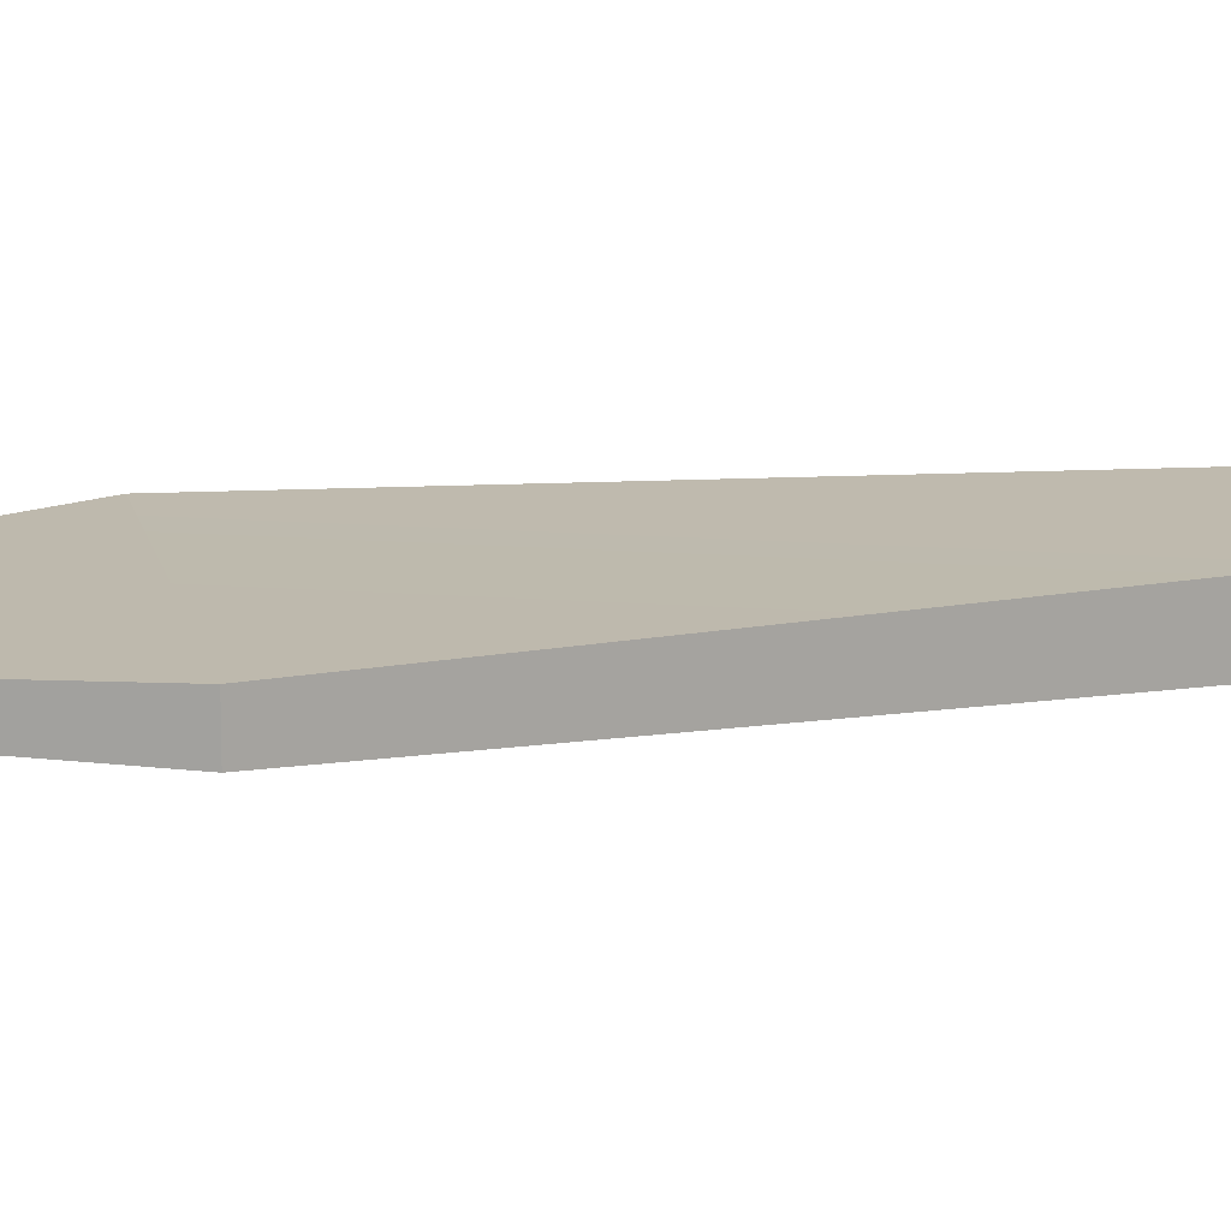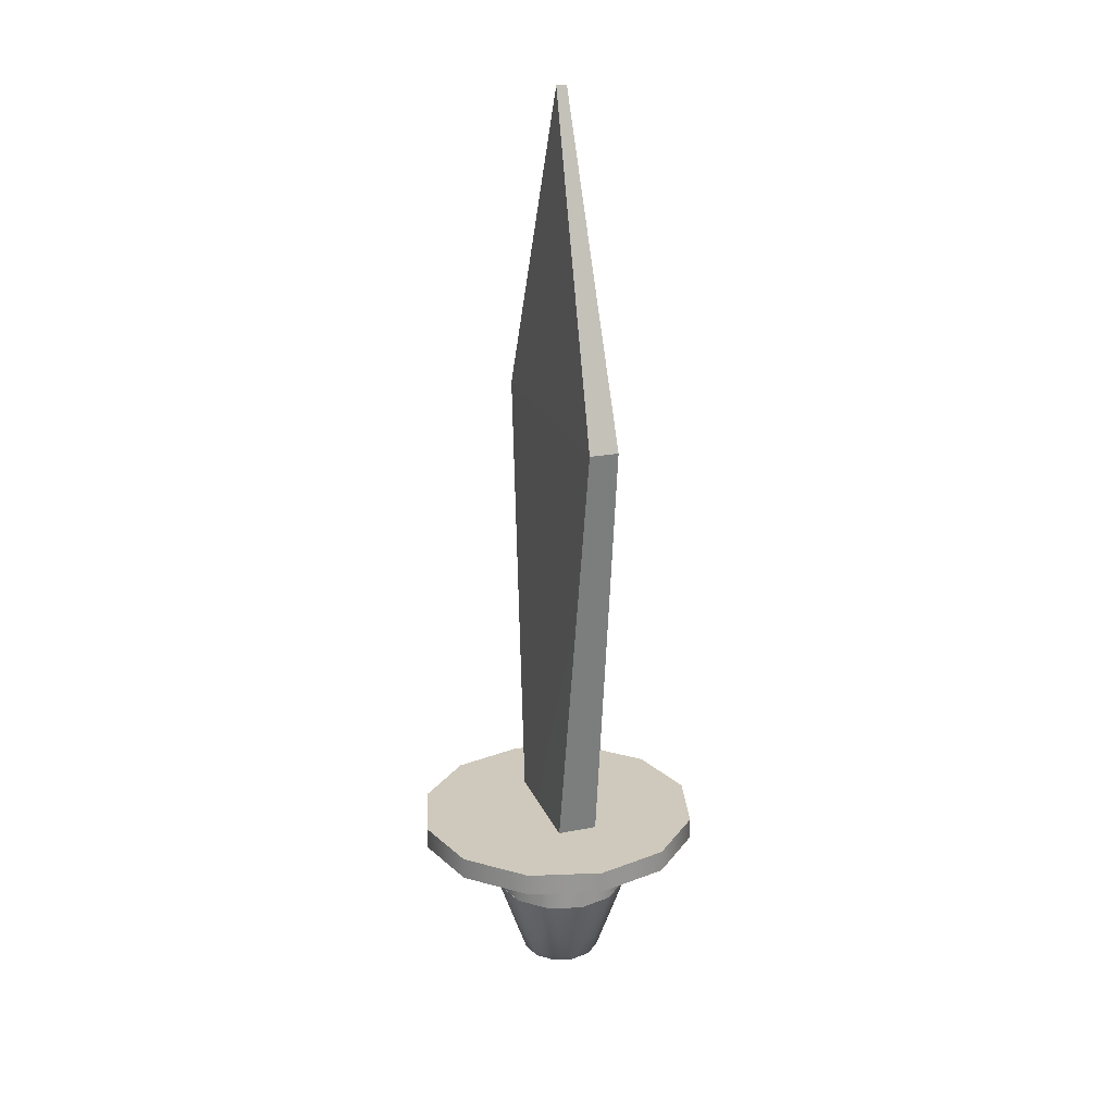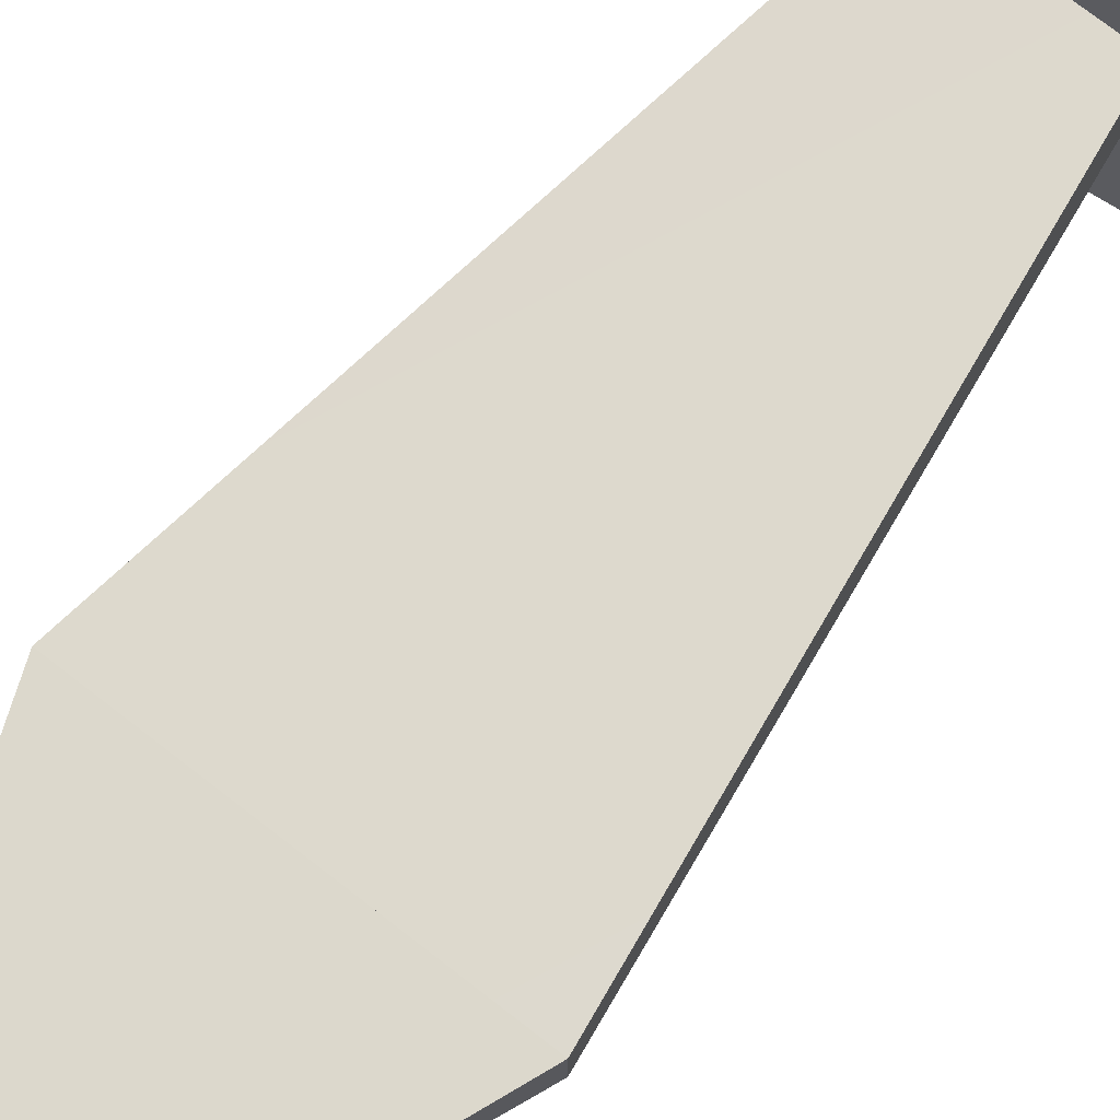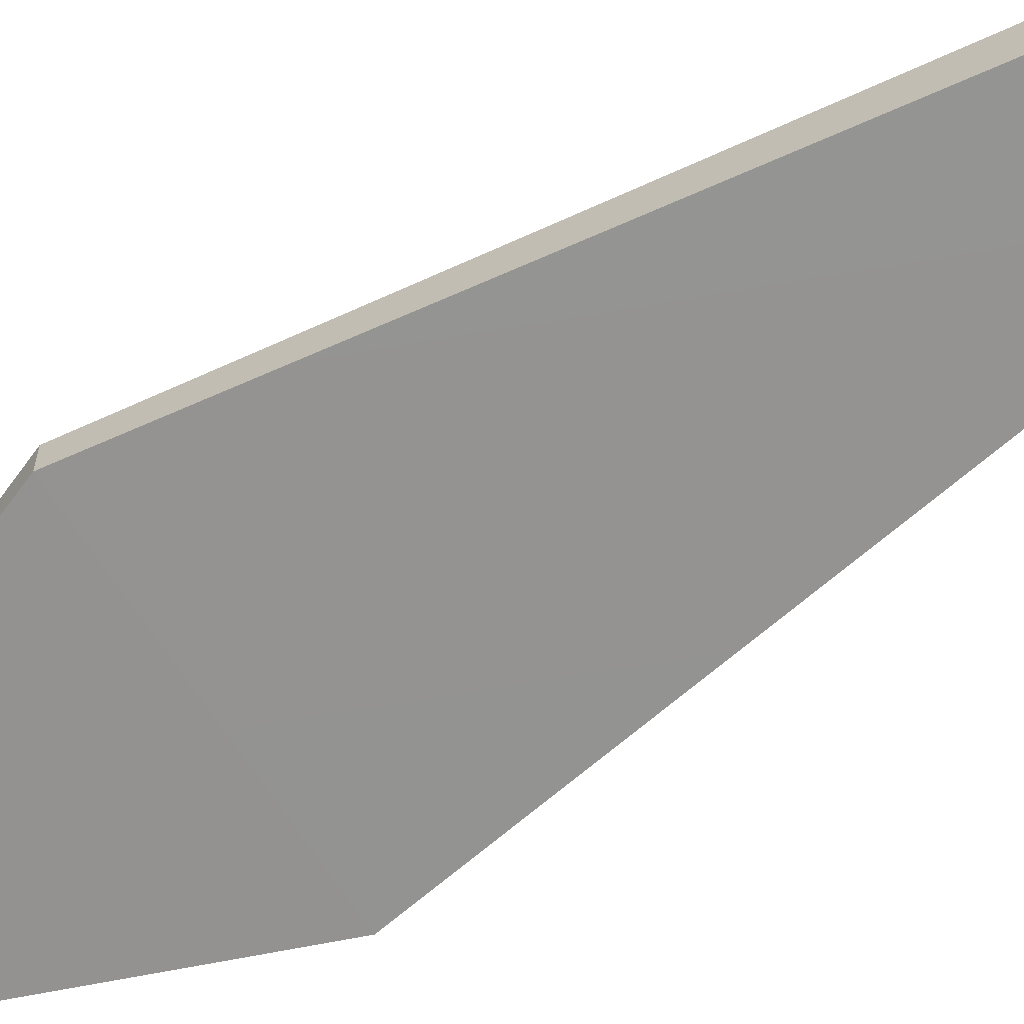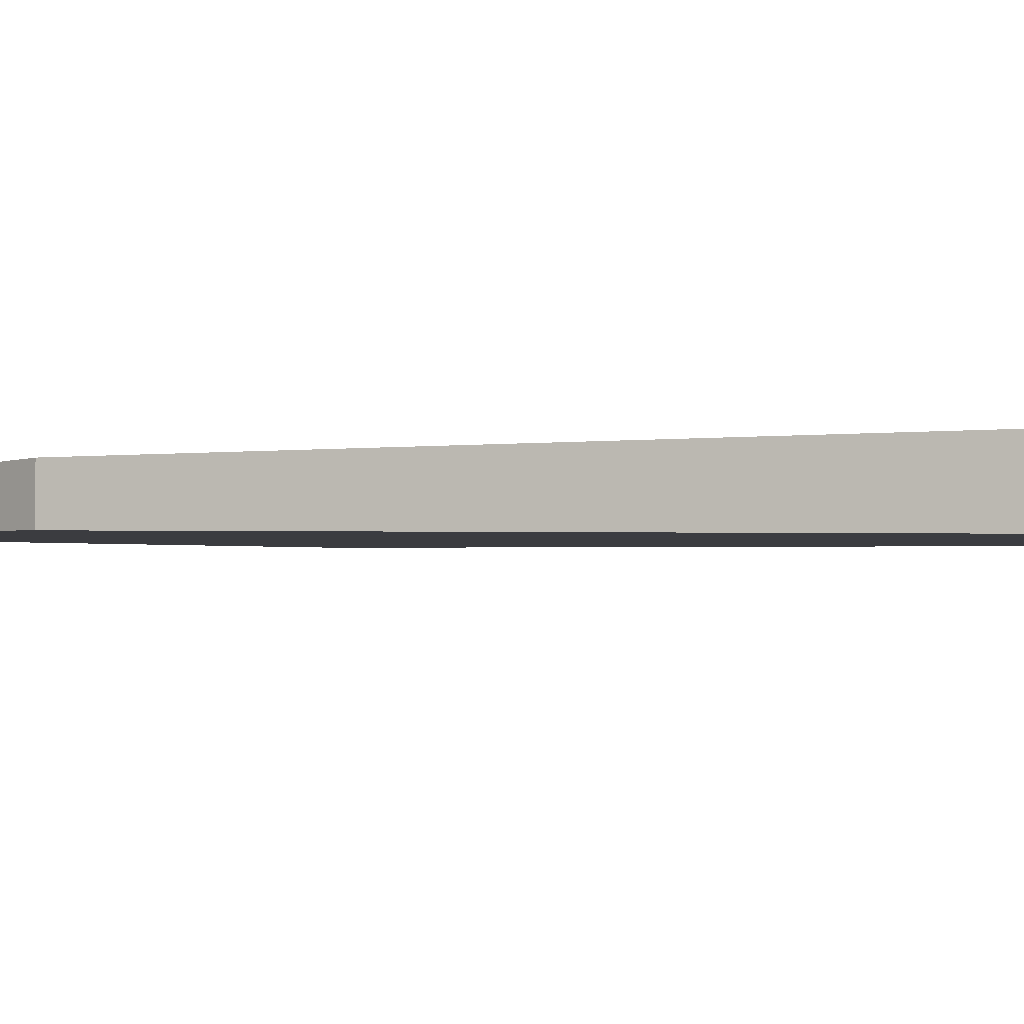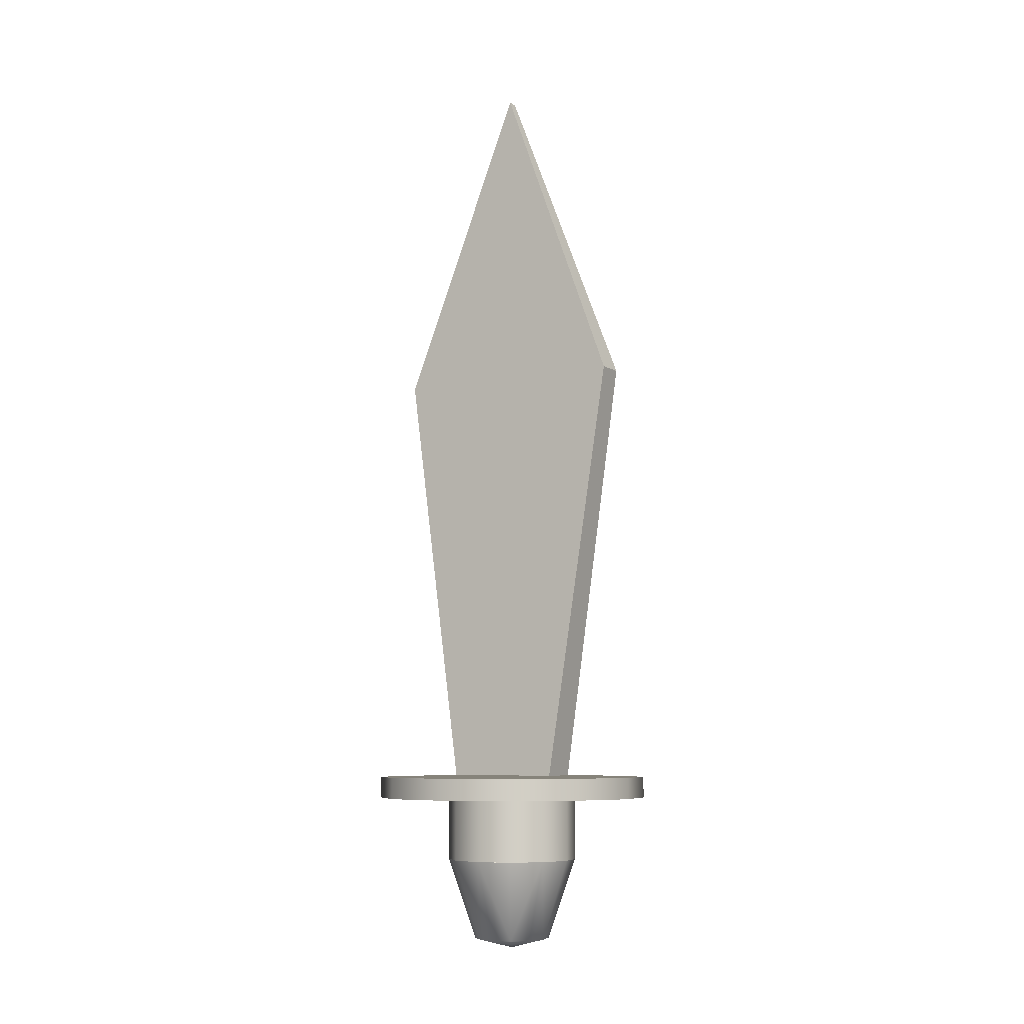
<metadata>
{"format":"obj","ext":"obj","renderer":"f3d","projection":"perspective","resolution":1024,"background":"white","views":[{"elev":15.7,"azim":-101.3,"up":"+Z"},{"elev":22.3,"azim":-108.8,"up":"+Y"},{"elev":71.5,"azim":-141.7,"up":"+Z"},{"elev":-67.7,"azim":-57.2,"up":"+Z"},{"elev":-2.7,"azim":-63.0,"up":"+Z"},{"elev":-7.5,"azim":-148.7,"up":"+Y"}]}
</metadata>
<code>
v 19.26 6.96 -0.75
v 19.26 9.849 -0.75
v 16.76 6.96 8.736
v 16.76 9.849 8.736
v 9.942 6.96 15.68
v 9.942 9.849 15.68
v 0.625 6.96 18.22
v 0.625 9.849 18.22
v -8.692 6.96 15.68
v -8.692 9.849 15.68
v -15.51 6.96 8.736
v -15.51 9.849 8.736
v -18.01 6.96 -0.75
v -18.01 9.849 -0.75
v -15.51 6.96 -10.24
v -15.51 9.849 -10.24
v -8.692 6.96 -17.18
v -8.692 9.849 -17.18
v 0.625 6.96 -19.72
v 0.625 9.849 -19.72
v 9.942 6.96 -17.18
v 9.942 9.849 -17.18
v 16.76 6.96 -10.24
v 16.76 9.849 -10.24
v 0.625 9.849 -0.75
v 19.26 7.034 -0.75
v 16.76 7.034 8.736
v 9.942 7.034 15.68
v 0.625 7.034 18.22
v -8.692 7.034 15.68
v -15.51 7.034 8.736
v -18.01 7.034 -0.75
v -15.51 7.034 -10.24
v -8.692 7.034 -17.18
v 0.625 7.034 -19.72
v 9.942 7.034 -17.18
v 16.76 7.034 -10.24
v 0.625 7.034 -0.75
v 10.06 -1.694 0
v 10.06 7 0
v 8.85 -1.694 4.5
v 8.85 7 4.5
v 5.556 -1.694 7.794
v 5.556 7 7.794
v 1.056 -1.694 9
v 1.056 7 9
v -3.444 -1.694 7.794
v -3.444 7 7.794
v -6.739 -1.694 4.5
v -6.739 7 4.5
v -7.944 -1.694 0
v -7.944 7 0
v -6.739 -1.694 -4.5
v -6.739 7 -4.5
v -3.444 -1.694 -7.794
v -3.444 7 -7.794
v 1.056 -1.694 -9
v 1.056 7 -9
v 5.556 -1.694 -7.794
v 5.556 7 -7.794
v 8.85 -1.694 -4.5
v 8.85 7 -4.5
v 1.056 7 0
v 1.089 -14 0
v 6.24 -12.66 0
v 5.55 -12.66 2.626
v 3.664 -12.66 4.548
v 1.089 -12.66 5.251
v -1.487 -12.66 4.548
v -3.372 -12.66 2.626
v -4.062 -12.66 0
v -3.372 -12.66 -2.626
v -1.487 -12.66 -4.548
v 1.089 -12.66 -5.251
v 3.664 -12.66 -4.548
v 5.55 -12.66 -2.626
v 10.01 -1.694 0
v 8.815 -1.694 4.548
v 5.55 -1.694 7.877
v 1.089 -1.694 9.096
v -3.372 -1.694 7.877
v -6.638 -1.694 4.548
v -7.833 -1.694 0
v -6.638 -1.694 -4.548
v -3.372 -1.694 -7.877
v 1.089 -1.694 -9.096
v 5.55 -1.694 -7.877
v 8.815 -1.694 -4.548
v 0.9375 109.9 0.62
v -15.34 67.55 1.826
v 0.9375 109.9 0.62
v 17.21 67.55 1.578
v 0.9375 109.9 -0.745
v 17.21 67.55 -1.703
v 0.9375 109.9 -0.745
v -15.34 67.55 -1.951
v -15.34 67.55 1.826
v -6.766 10.08 2.31
v 17.21 67.55 1.578
v 8.641 10.08 2.31
v 17.21 67.55 -1.703
v 8.641 10.08 -2.935
v -15.34 67.55 -1.951
v -6.766 10.08 -2.935
g Handle
f 2 25 4
f 1 2 3
f 2 4 3
f 4 25 6
f 3 4 6
f 3 6 5
f 6 25 8
f 5 6 7
f 6 8 7
f 8 25 10
f 7 8 10
f 7 10 9
f 10 25 12
f 9 10 11
f 10 12 11
f 12 25 14
f 11 12 14
f 11 14 13
f 14 25 16
f 13 14 15
f 14 16 15
f 16 25 18
f 15 16 18
f 15 18 17
f 18 25 20
f 17 18 19
f 18 20 19
f 20 25 22
f 19 20 22
f 19 22 21
f 22 25 24
f 21 22 23
f 22 24 23
f 24 25 2
f 23 24 2
f 23 2 1
f 27 38 26
f 28 38 27
f 29 38 28
f 30 38 29
f 31 38 30
f 32 38 31
f 33 38 32
f 34 38 33
f 35 38 34
f 36 38 35
f 37 38 36
f 26 38 37
f 40 63 42
f 39 40 41
f 40 42 41
f 42 63 44
f 41 42 44
f 41 44 43
f 44 63 46
f 43 44 45
f 44 46 45
f 46 63 48
f 45 46 48
f 45 48 47
f 48 63 50
f 47 48 49
f 48 50 49
f 50 63 52
f 49 50 52
f 49 52 51
f 52 63 54
f 51 52 53
f 52 54 53
f 54 63 56
f 53 54 56
f 53 56 55
f 56 63 58
f 55 56 57
f 56 58 57
f 58 63 60
f 57 58 60
f 57 60 59
f 60 63 62
f 59 60 61
f 60 62 61
f 62 63 40
f 61 62 40
f 61 40 39
f 64 65 66
f 64 66 67
f 64 67 68
f 64 68 69
f 64 69 70
f 64 70 71
f 64 71 72
f 64 72 73
f 64 73 74
f 64 74 75
f 64 75 76
f 64 76 65
f 65 77 78
f 65 78 66
f 66 78 67
f 78 79 67
f 67 79 80
f 67 80 68
f 68 80 69
f 80 81 69
f 69 81 82
f 69 82 70
f 70 82 71
f 82 83 71
f 71 83 84
f 71 84 72
f 72 84 73
f 84 85 73
f 73 85 86
f 73 86 74
f 74 86 75
f 86 87 75
f 75 87 88
f 75 88 76
f 76 88 65
f 88 77 65
g Knife
f 89 90 91
f 90 92 91
f 91 92 93
f 92 94 93
f 93 94 95
f 94 96 95
f 95 96 89
f 96 90 89
f 95 89 93
f 89 91 93
f 90 96 92
f 96 94 92
f 97 98 99
f 98 100 99
f 99 100 101
f 100 102 101
f 101 102 103
f 102 104 103
f 103 104 97
f 104 98 97
f 103 97 101
f 97 99 101
f 98 104 100
f 104 102 100

</code>
